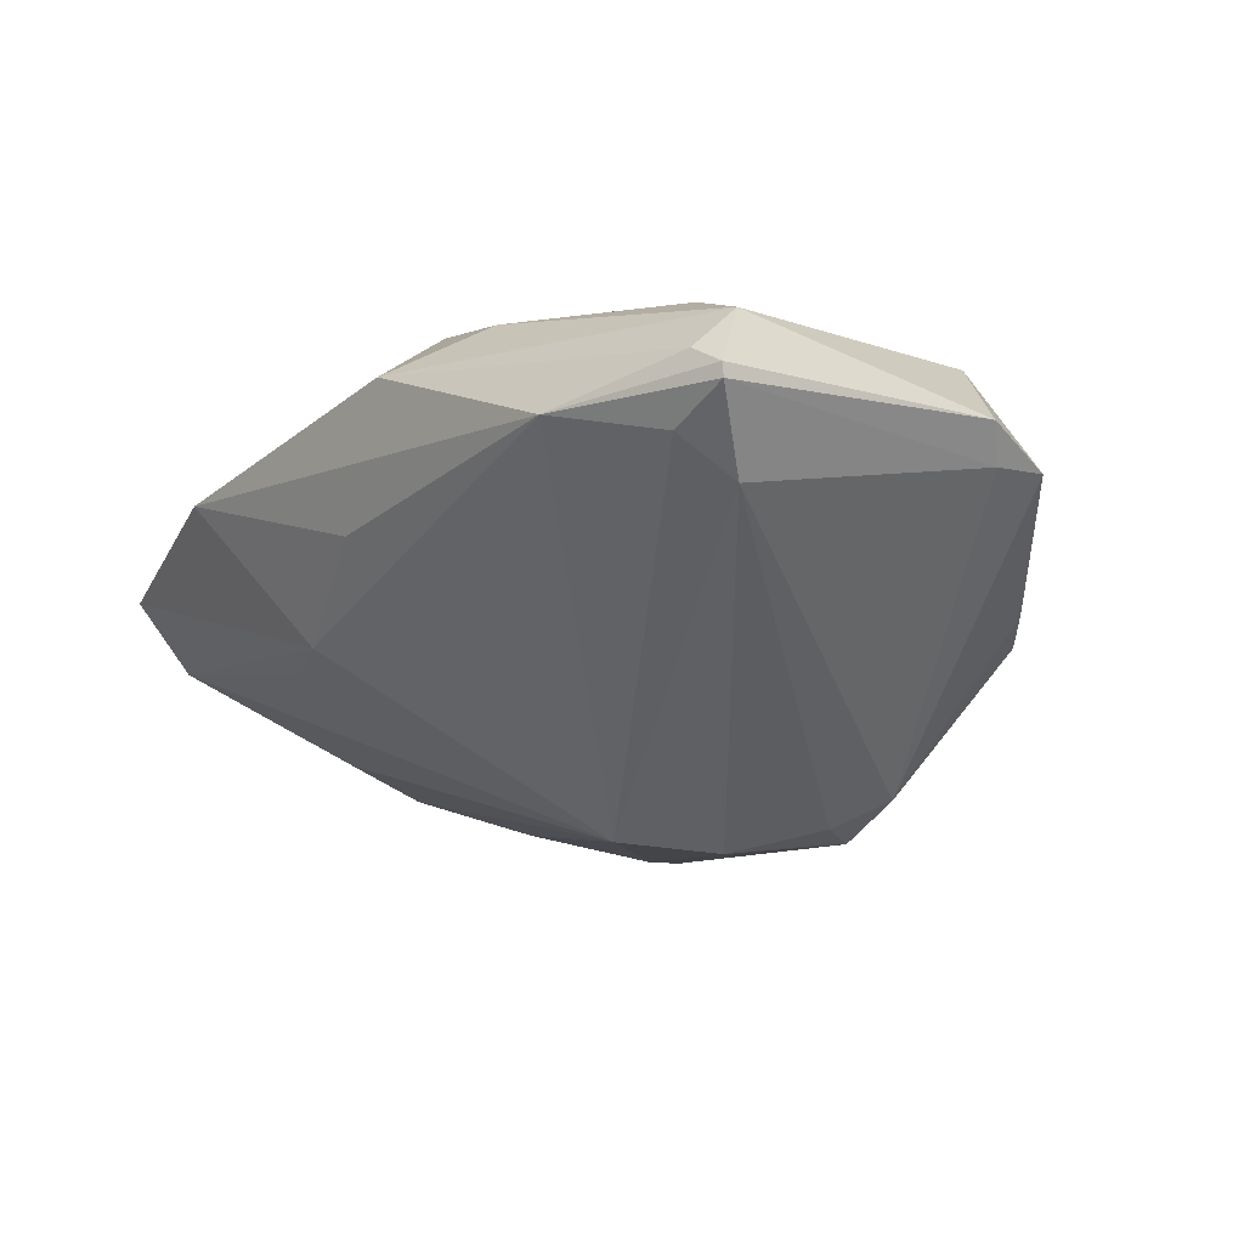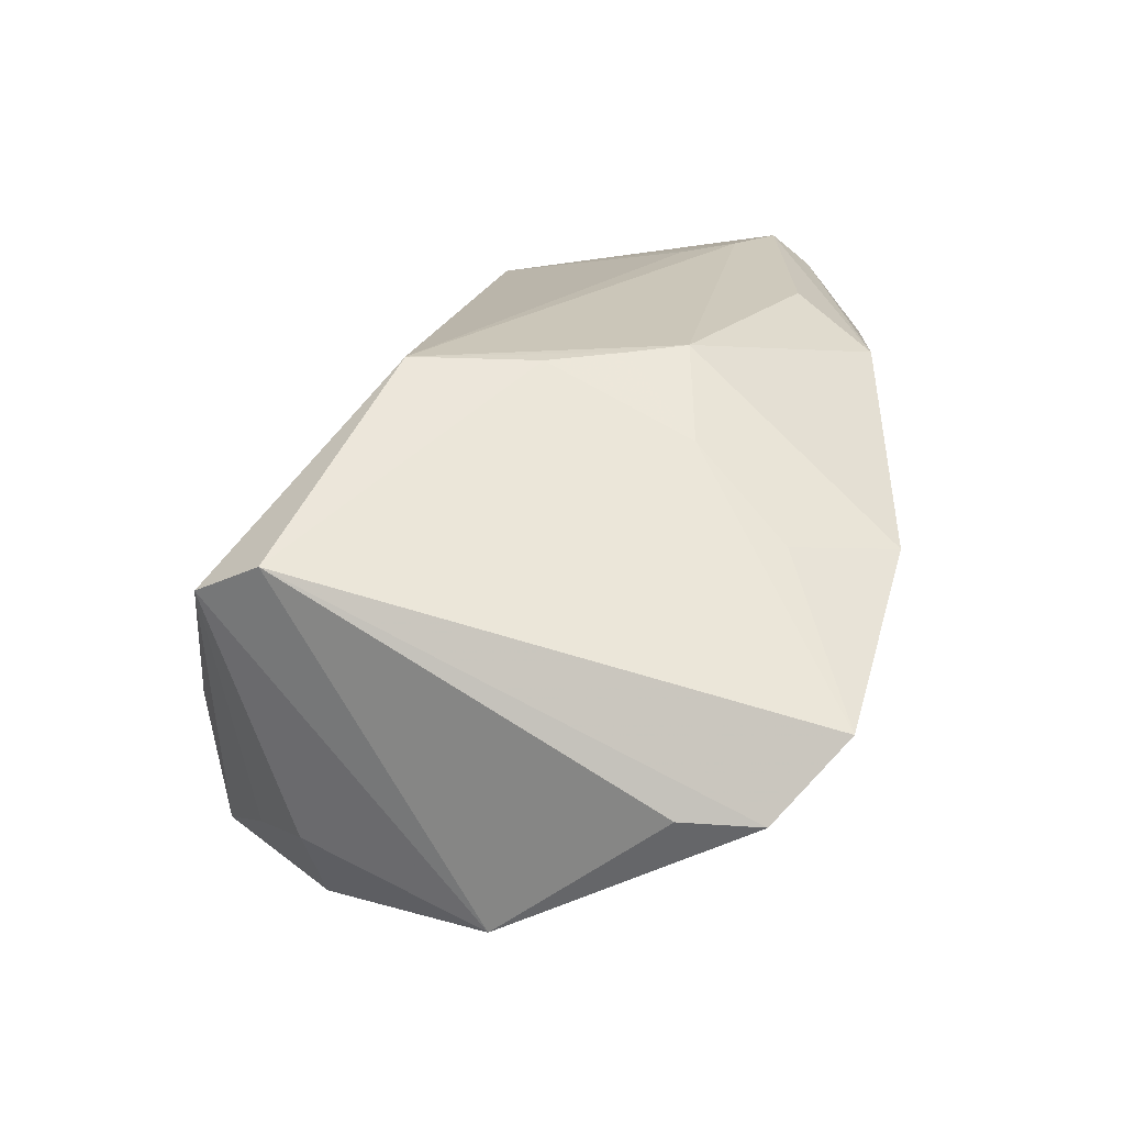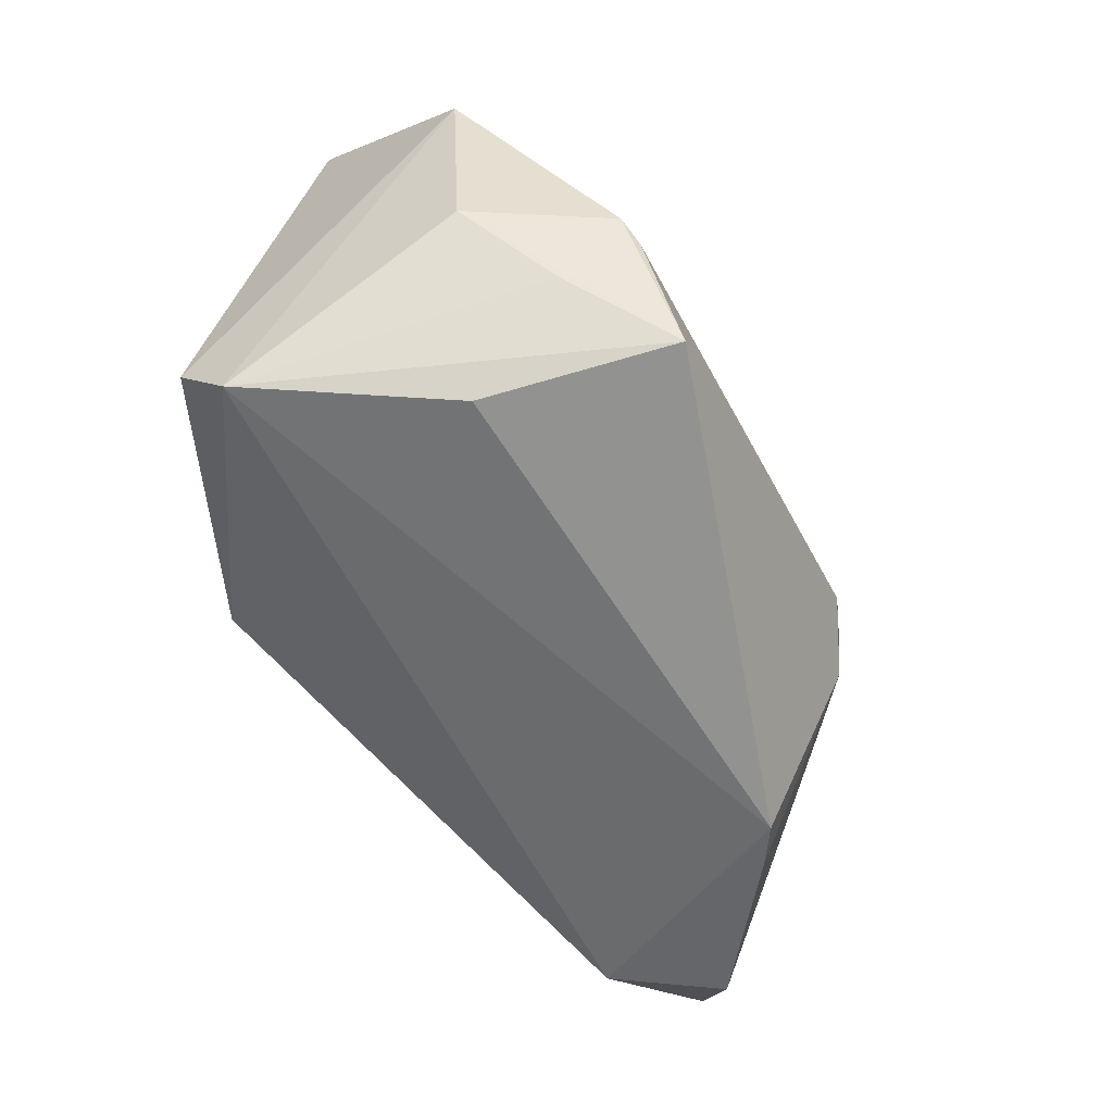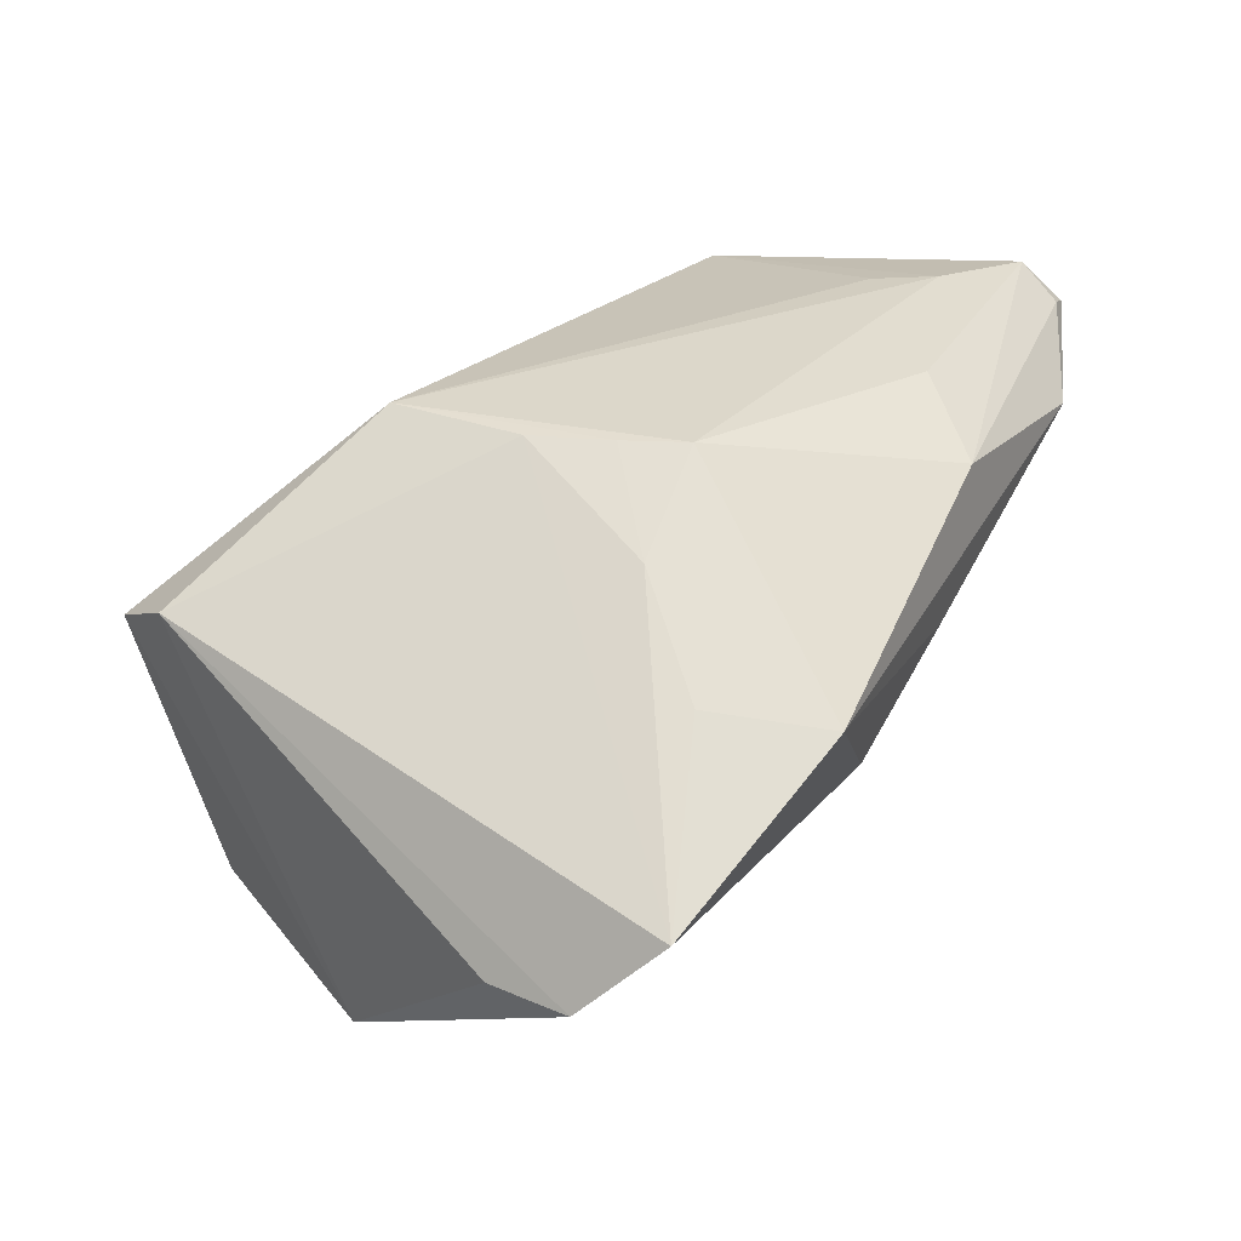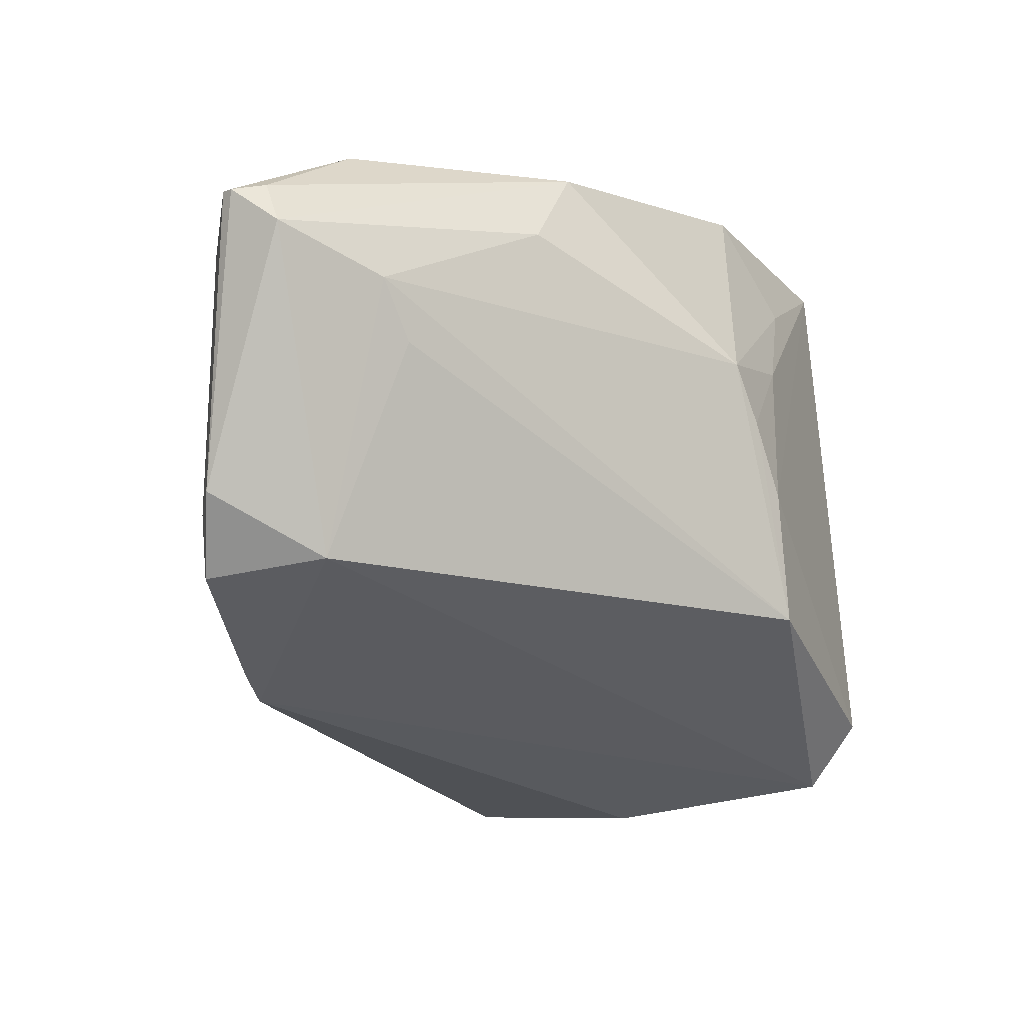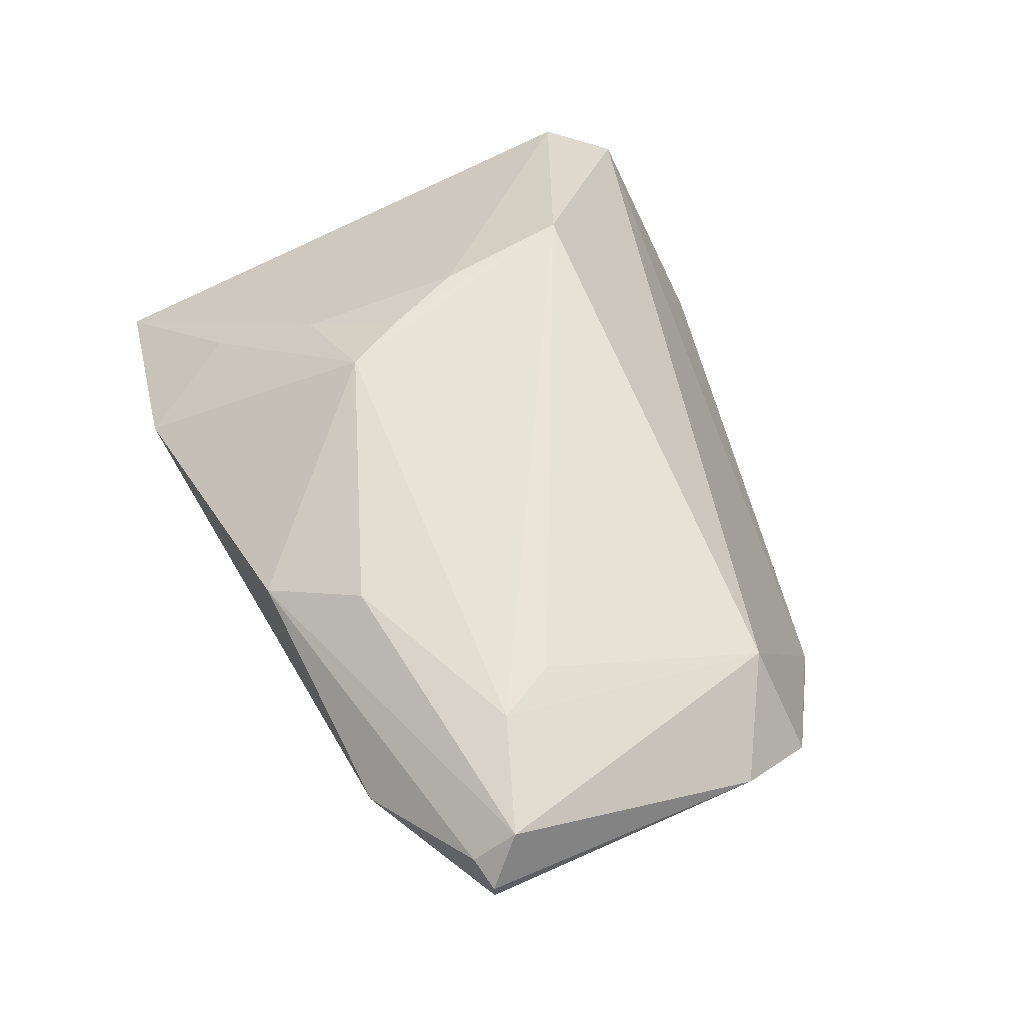
<metadata>
{"format":"obj","ext":"obj","renderer":"f3d","projection":"perspective","resolution":1024,"background":"white","views":[{"elev":1.7,"azim":-126.3,"up":"+Z"},{"elev":21.0,"azim":95.4,"up":"+Z"},{"elev":-78.8,"azim":128.9,"up":"+Y"},{"elev":30.8,"azim":120.3,"up":"+Z"},{"elev":-8.2,"azim":-33.9,"up":"+Y"},{"elev":61.9,"azim":-116.1,"up":"+Z"}]}
</metadata>
<code>
v -0.0371 -0.01026 0.02305
v -0.01481 0.02452 0.02685
v 0.02148 0.01491 0.02122
v 0.0441 0.03049 0.001382
v -0.0197 -0.006161 -0.02073
v 0.02477 -0.02878 -0.0201
v 0.02479 -0.02213 -0.02781
v 0.03636 -0.03124 0.009933
v 0.01073 0.0137 0.02781
v 0.02449 -0.005823 -0.02368
v 0.04762 0.02303 -0.006484
v 0.02882 0.02405 0.01342
v -0.04538 -0.01195 0.01366
v -0.02335 -0.006748 -0.01883
v 0.007973 0.03016 -0.002132
v 0.03467 0.01039 -0.016
v 0.04751 0.01462 -0.00638
v -0.04422 0.02584 0.023
v 0.01656 -0.0002843 0.02751
v 0.02266 0.03496 0.0113
v 0.03506 -0.02249 -0.01629
v 0.02124 -0.03496 -0.007405
v 0.01761 -0.01379 0.02781
v -0.002548 0.03272 0.008309
v 0.01646 0.0266 -0.004976
v -0.04228 0.02603 0.01657
v -0.01514 0.01205 -0.01948
v 0.02199 -0.02402 -0.02778
v -0.03106 -0.0227 -0.002142
v -0.007786 0.03247 0.02233
v -0.04744 0.0252 0.0218
v -0.04432 0.021 0.01246
v -0.01902 0.002334 -0.02088
v -0.03375 0.01713 0.02781
v 0.01354 0.007554 0.02766
v -0.04609 -0.005756 0.01415
v -0.04474 0.02156 0.02635
v 0.0009851 0.02822 -0.002483
v 0.03943 -0.02427 0.01377
v -0.03059 0.0111 0.02741
v -0.03215 0.03189 0.01806
v -0.04762 0.02522 0.02047
v -0.04762 -0.003976 0.01806
v 0.04287 -0.003035 -0.02137
v -0.02572 -0.01245 -0.01628
v -0.03434 -0.02038 0.001051
v -0.01925 -0.01245 -0.02096
v 0.01341 -0.03478 -0.02569
f 11 15 4
f 4 39 11
f 6 21 8
f 20 30 9
f 4 15 20
f 19 39 4
f 7 10 44
f 16 11 44
f 44 21 7
f 8 21 44
f 44 39 8
f 27 11 16
f 16 44 27
f 27 44 10
f 33 32 27
f 27 7 33
f 27 10 7
f 14 32 33
f 14 45 32
f 36 45 13
f 32 45 36
f 36 42 32
f 30 20 41
f 41 42 31
f 8 29 22
f 13 45 46
f 46 29 13
f 45 29 46
f 48 29 45
f 48 22 29
f 48 6 8
f 8 22 48
f 7 21 48
f 21 6 48
f 4 20 12
f 12 20 9
f 34 37 1
f 1 29 8
f 13 29 1
f 30 37 2
f 2 37 34
f 9 30 2
f 2 34 9
f 17 11 39
f 39 44 17
f 17 44 11
f 15 11 25
f 25 27 15
f 11 27 25
f 24 20 15
f 15 41 24
f 24 41 20
f 15 27 38
f 38 41 15
f 27 41 38
f 32 42 26
f 42 41 26
f 26 27 32
f 26 41 27
f 18 37 30
f 30 41 18
f 31 37 18
f 18 41 31
f 45 14 47
f 47 48 45
f 3 12 9
f 3 19 4
f 4 12 3
f 34 1 40
f 13 1 43
f 43 1 37
f 43 37 31
f 43 36 13
f 31 42 43
f 42 36 43
f 39 19 23
f 8 39 23
f 23 1 8
f 23 40 1
f 34 40 23
f 9 34 23
f 5 14 33
f 33 47 5
f 5 47 14
f 7 48 28
f 48 47 28
f 33 7 28
f 28 47 33
f 35 3 9
f 19 3 35
f 9 23 35
f 35 23 19

</code>
